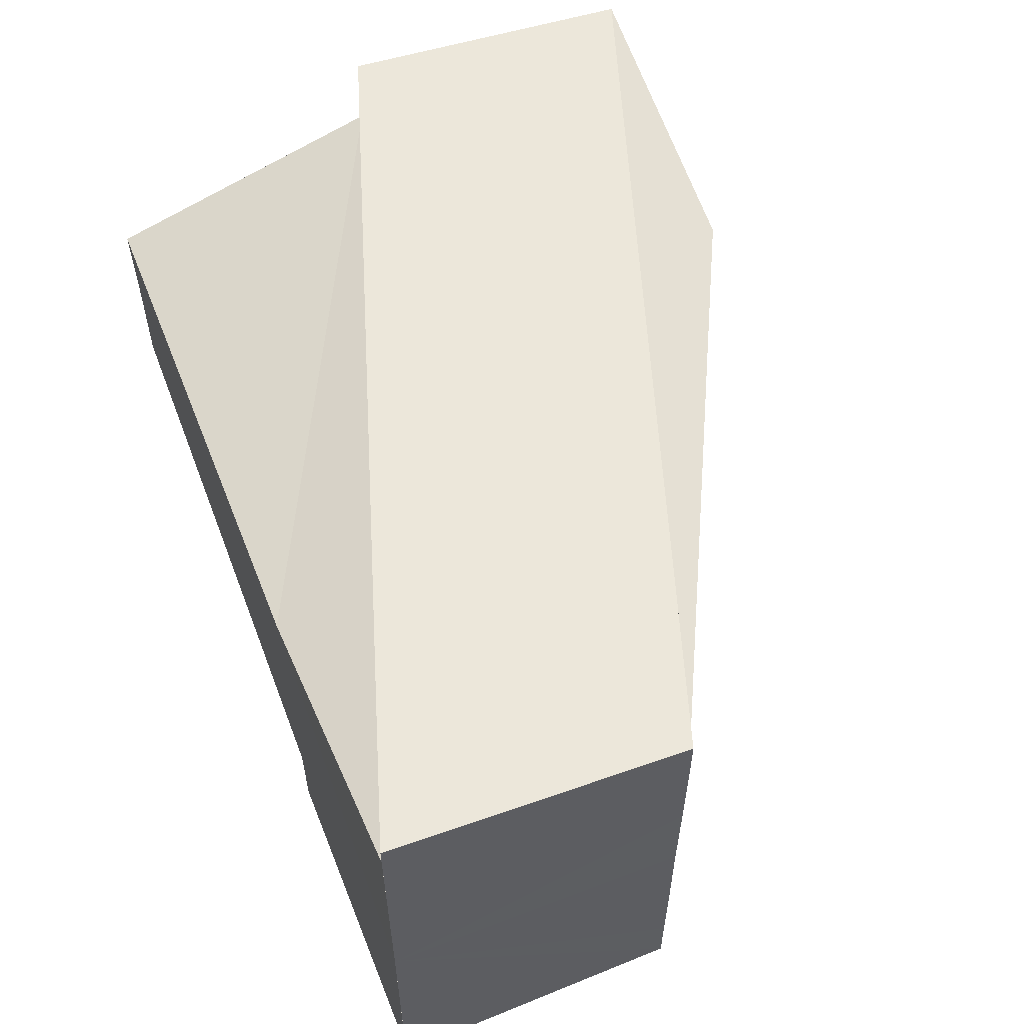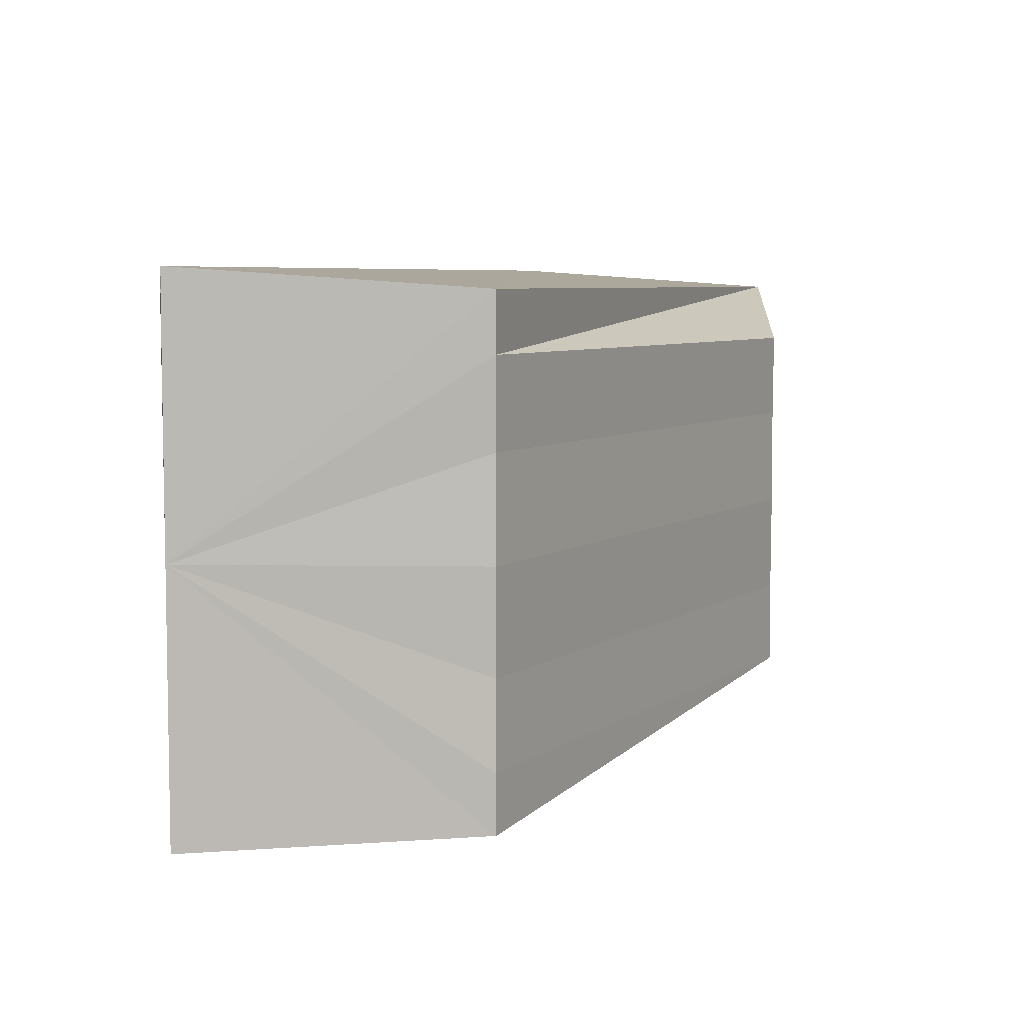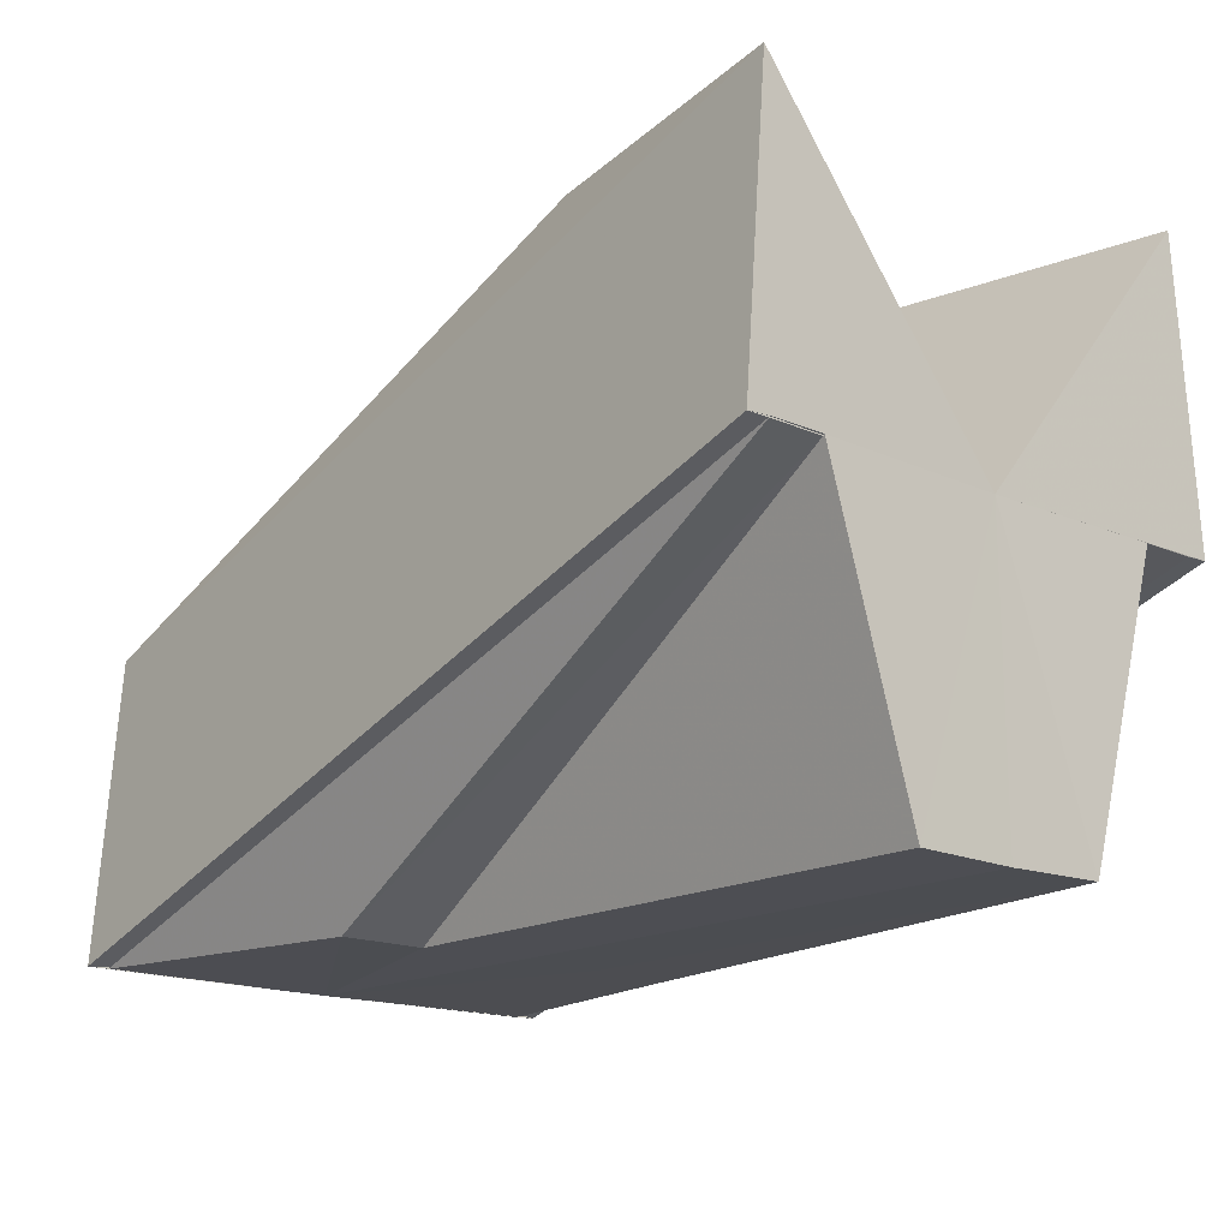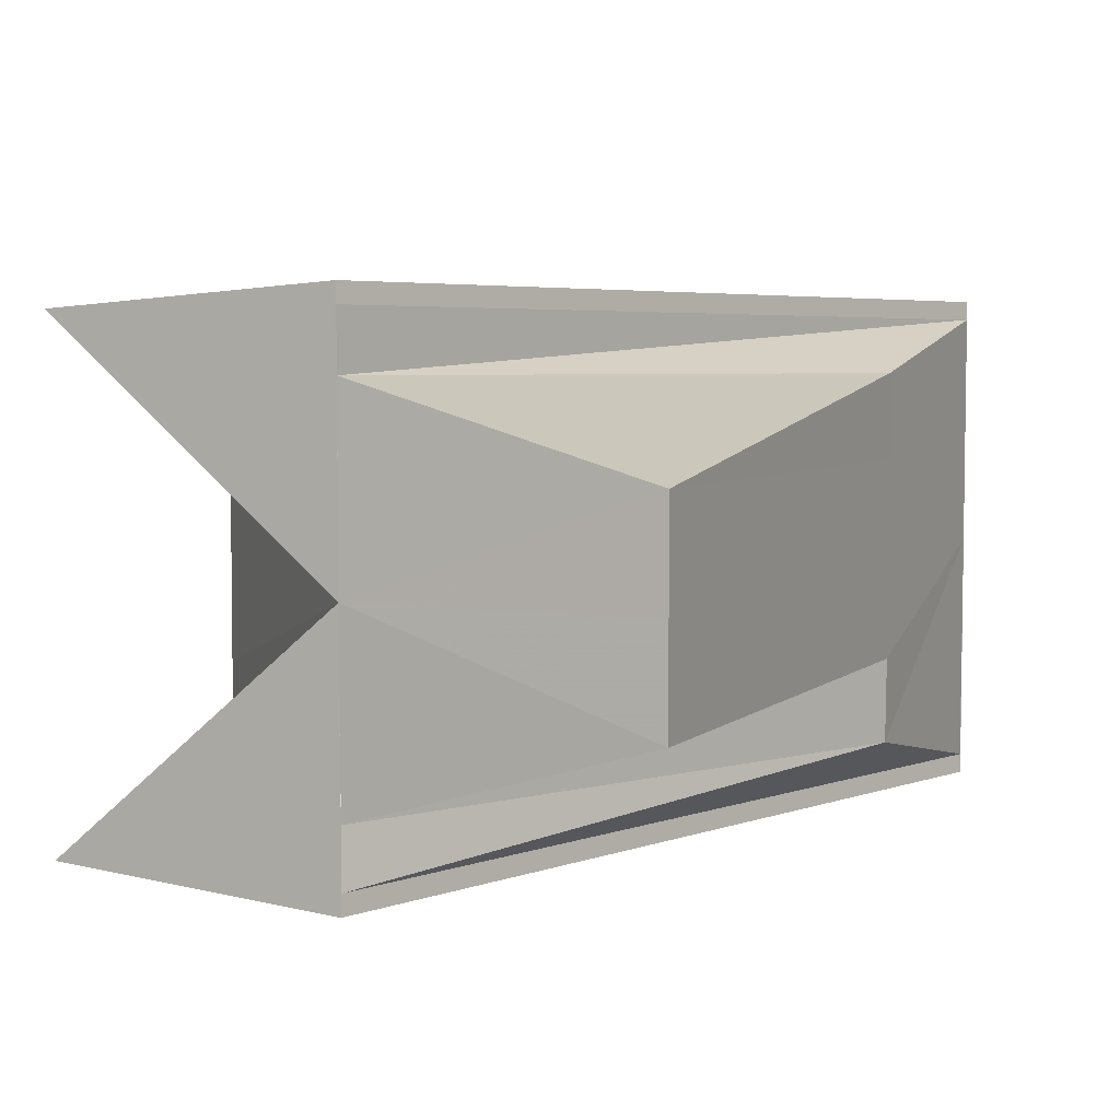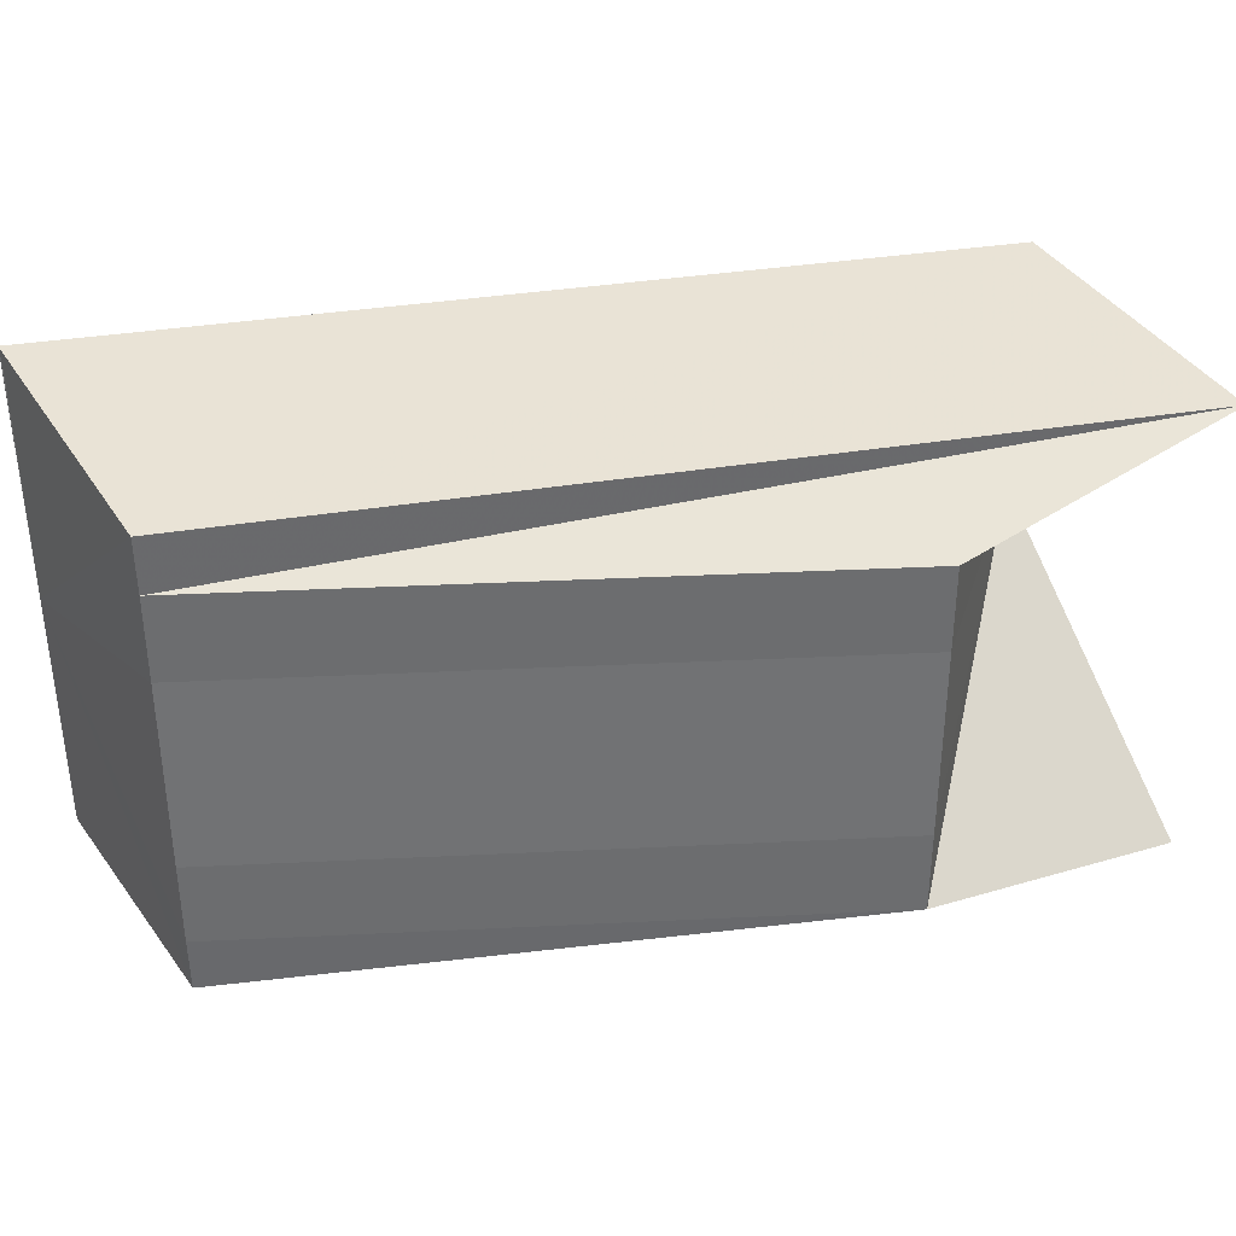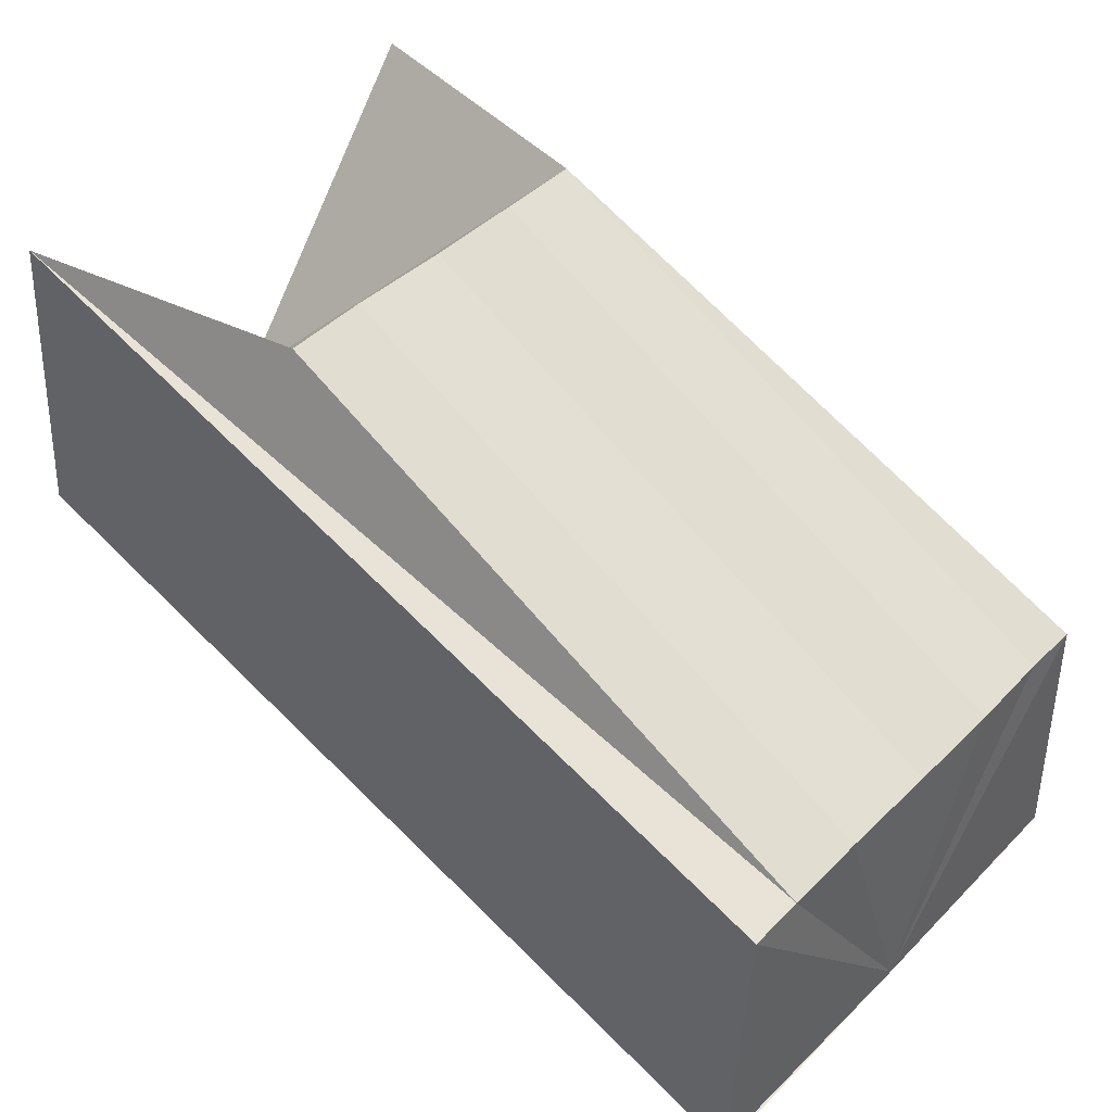
<metadata>
{"format":"obj","ext":"obj","renderer":"f3d","projection":"perspective","resolution":1024,"background":"white","views":[{"elev":57.2,"azim":68.3,"up":"+Z"},{"elev":6.3,"azim":92.3,"up":"+Z"},{"elev":-16.4,"azim":-131.2,"up":"+Y"},{"elev":5.0,"azim":-65.3,"up":"+Z"},{"elev":36.1,"azim":149.5,"up":"+Z"},{"elev":43.7,"azim":41.3,"up":"+Y"}]}
</metadata>
<code>
o 5243
v 2175 1862 8.274
v 2175 1862 8.271
v 2175 1862 8.274
v 2175 1862 8.268
v 2175 1862 8.271
v 2175 1862 8.271
v 2175 1862 8.277
v 2175 1862 8.277
v 2175 1862 8.274
v 2175 1862 8.28
v 2175 1862 8.28
v 2175 1862 8.277
v 2175 1862 8.274
v 2175 1862 8.282
v 2175 1862 8.28
v 2175 1862 8.282
v 2175 1862 8.283
v 2175 1862 8.283
v 2175 1862 8.283
v 2175 1862 8.282
v 2175 1862 8.283
v 2175 1862 8.28
v 2175 1862 8.282
v 2175 1862 8.28
v 2175 1862 8.282
v 2175 1862 8.282
v 2175 1862 8.265
v 2175 1862 8.266
v 2175 1862 8.266
v 2175 1862 8.265
v 2175 1862 8.274
v 2175 1862 8.266
v 2175 1862 8.282
v 2175 1862 8.28
v 2175 1862 8.277
v 2175 1862 8.28
v 2175 1862 8.277
v 2175 1862 8.274
v 2175 1862 8.274
v 2175 1862 8.274
v 2175 1862 8.271
v 2175 1862 8.271
v 2175 1862 8.268
v 2175 1862 8.268
v 2175 1862 8.266
v 2175 1862 8.266
v 2175 1862 8.268
v 2175 1862 8.265
v 2175 1862 8.265
v 2175 1862 8.266
v 2175 1862 8.266
v 2175 1862 8.268
v 2175 1862 8.271
v 2175 1862 8.274
v 2175 1862 8.277
v 2175 1862 8.28
v 2175 1862 8.268
v 2175 1862 8.268
v 2175 1862 8.266
v 2175 1862 8.265
v 2175 1862 8.282
v 2175 1862 8.283
v 2175 1862 8.282
v 2175 1862 8.283
v 2175 1862 8.283
v 2175 1862 8.274
v 2175 1862 8.282
v 2175 1862 8.268
v 2175 1862 8.266
f 1 2 3
f 2 4 5
f 3 6 5
f 7 1 8
f 8 9 3
f 10 7 11
f 11 12 8
f 13 8 3
f 13 11 8
f 13 3 5
f 13 14 11
f 14 15 11
f 16 15 14
f 17 16 14
f 18 16 19
f 13 20 21
f 22 23 20
f 24 25 22
f 13 22 26
f 13 27 28
f 29 30 27
f 31 32 30
f 31 33 34
f 13 35 22
f 35 36 22
f 37 36 35
f 38 36 37
f 39 37 35
f 13 39 35
f 40 37 39
f 38 37 40
f 41 40 39
f 13 41 39
f 42 40 41
f 38 40 42
f 13 43 41
f 43 42 41
f 44 42 43
f 38 42 44
f 45 44 43
f 13 45 43
f 46 47 45
f 48 46 49
f 49 50 51
f 38 52 53
f 38 53 54
f 38 54 55
f 38 55 56
f 13 5 57
f 5 58 57
f 13 57 29
f 58 59 57
f 57 59 29
f 59 60 29
f 61 62 63
f 63 64 65
f 66 64 67
f 66 68 69

</code>
